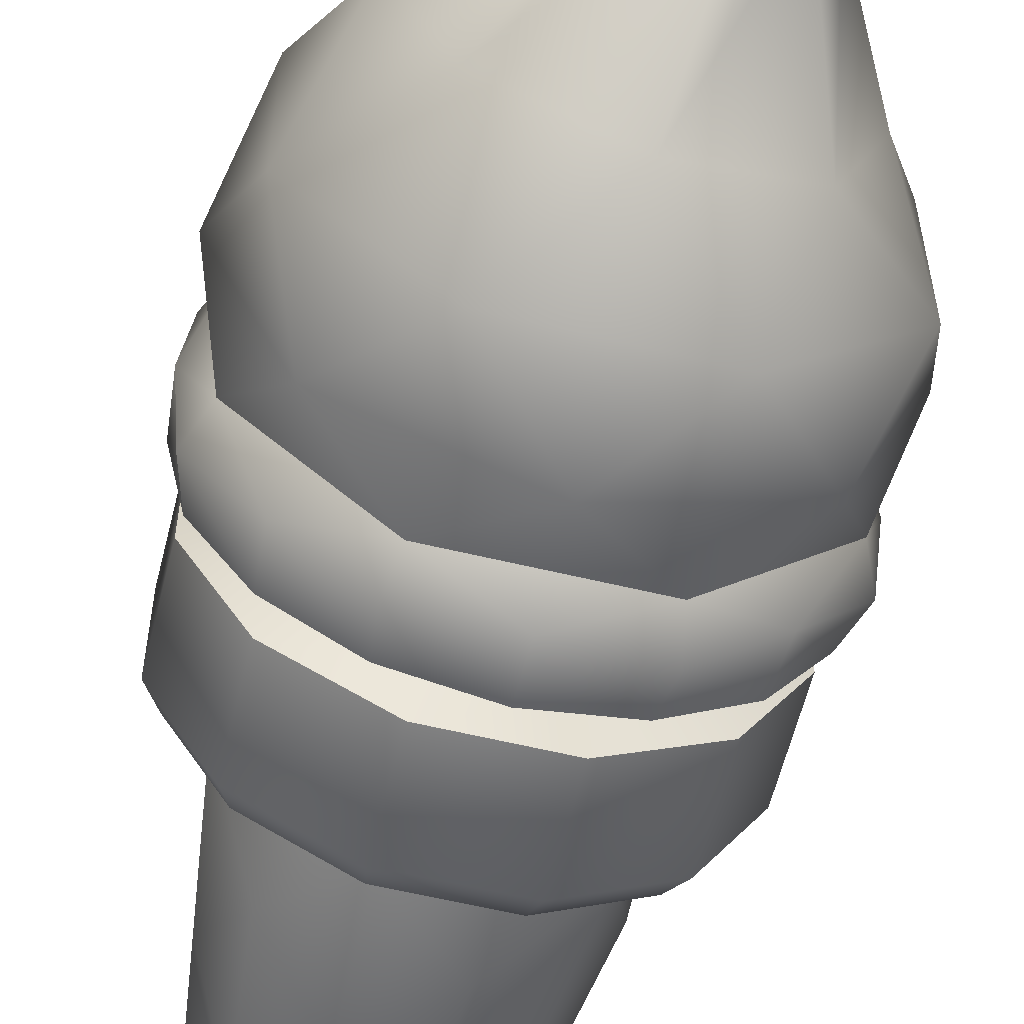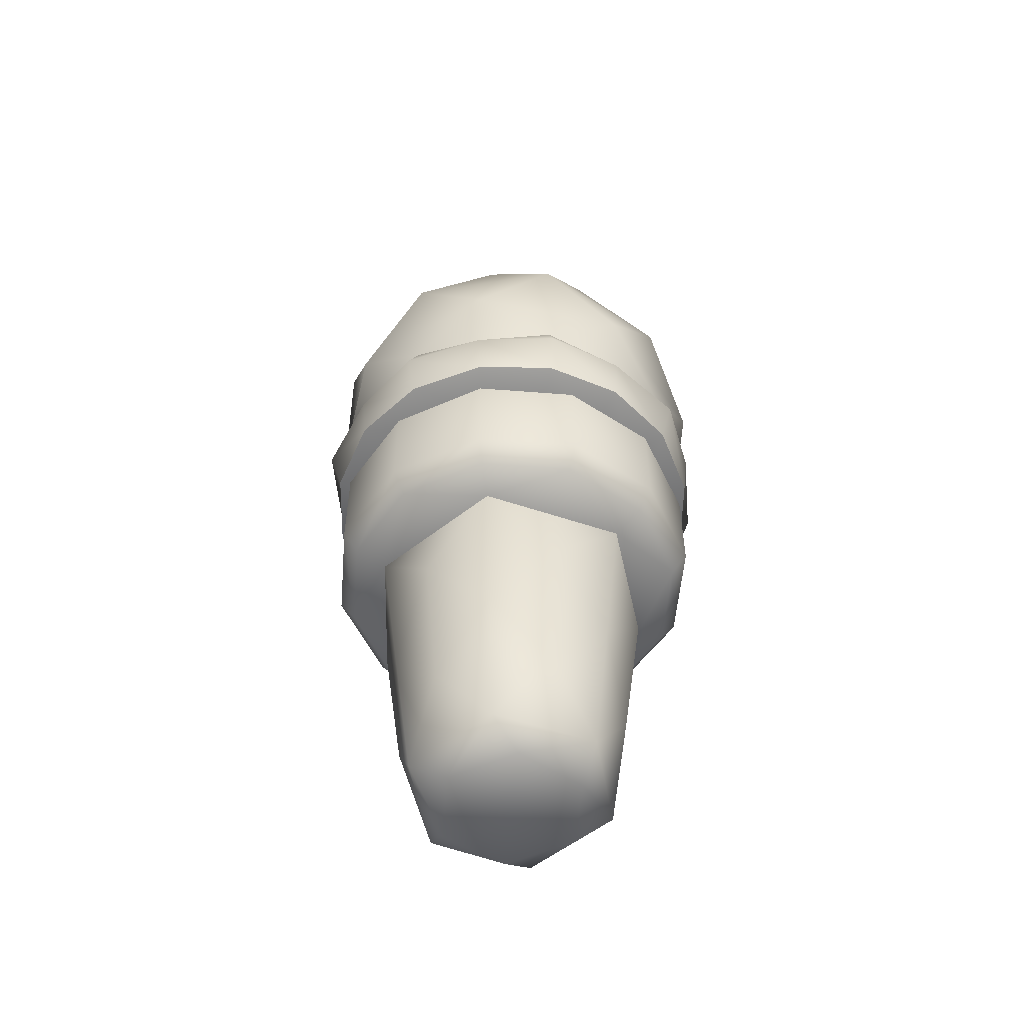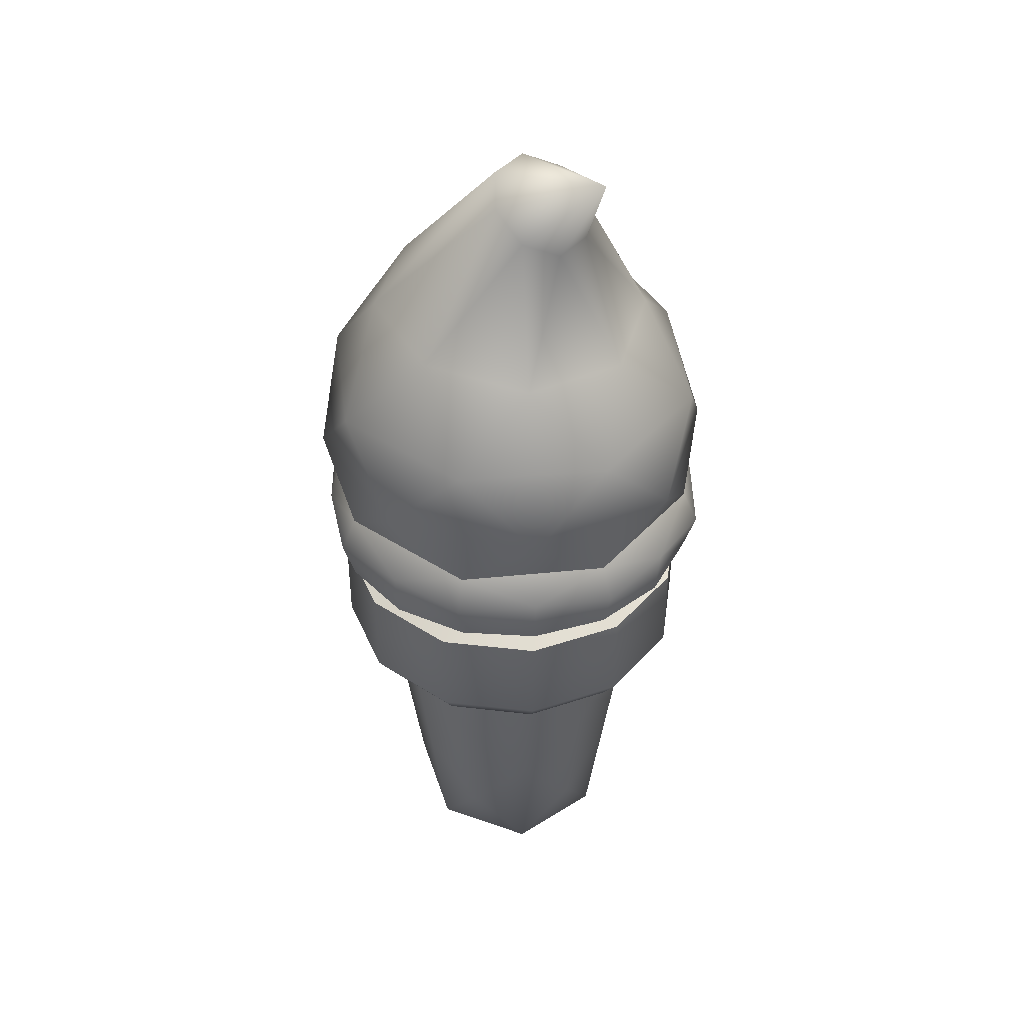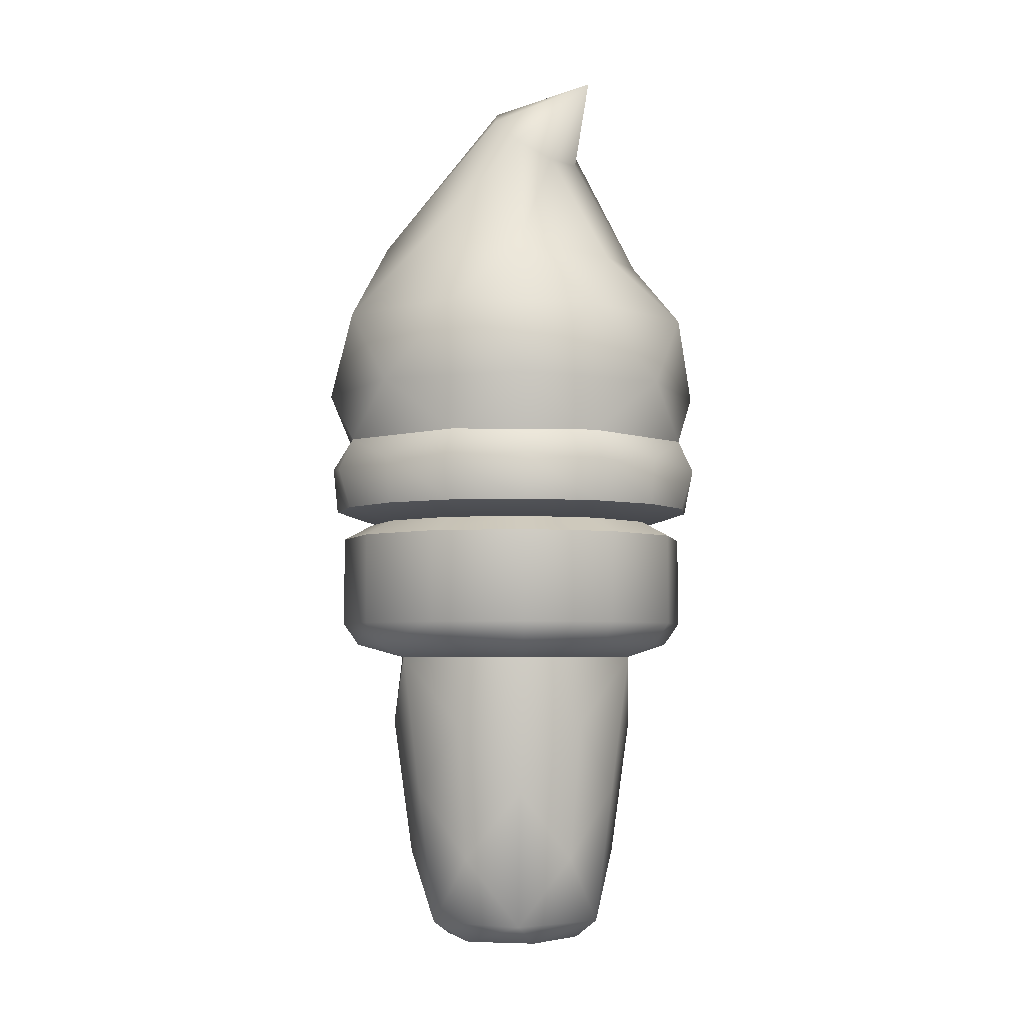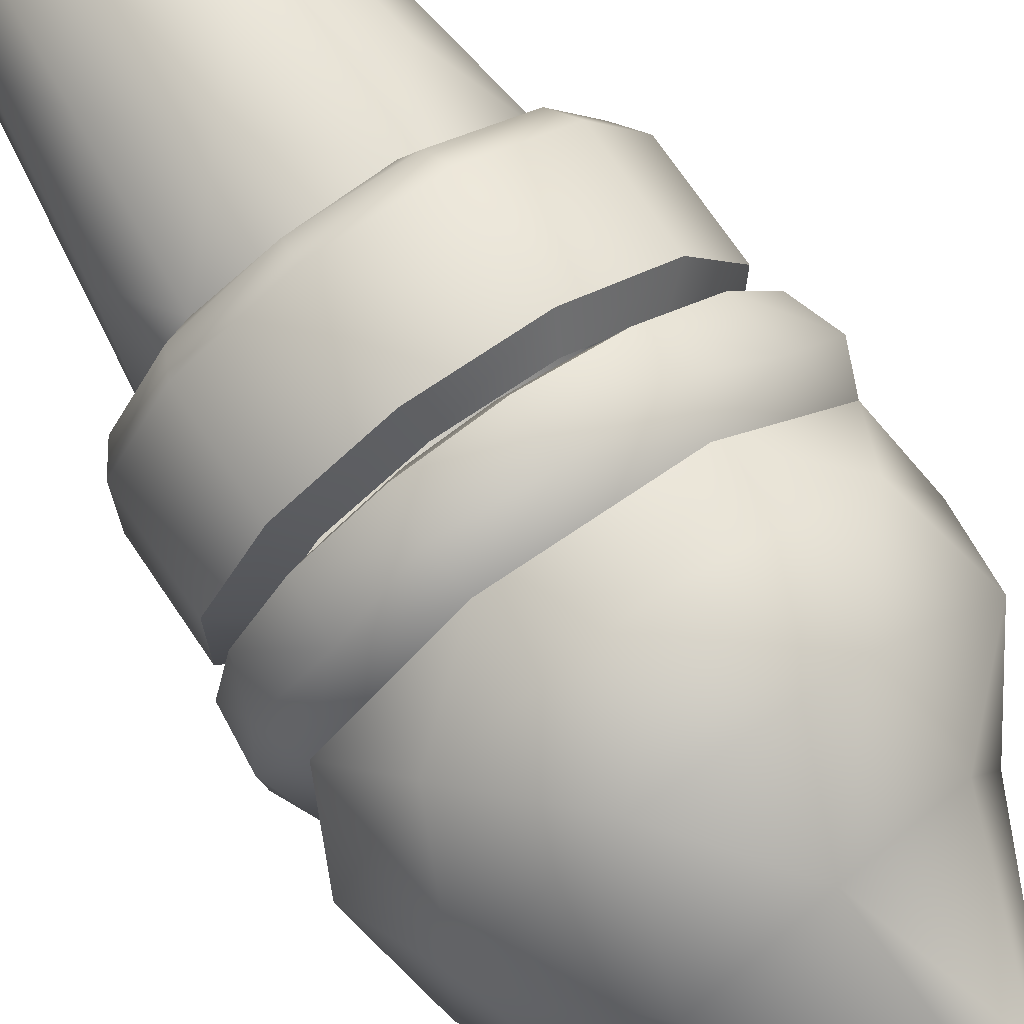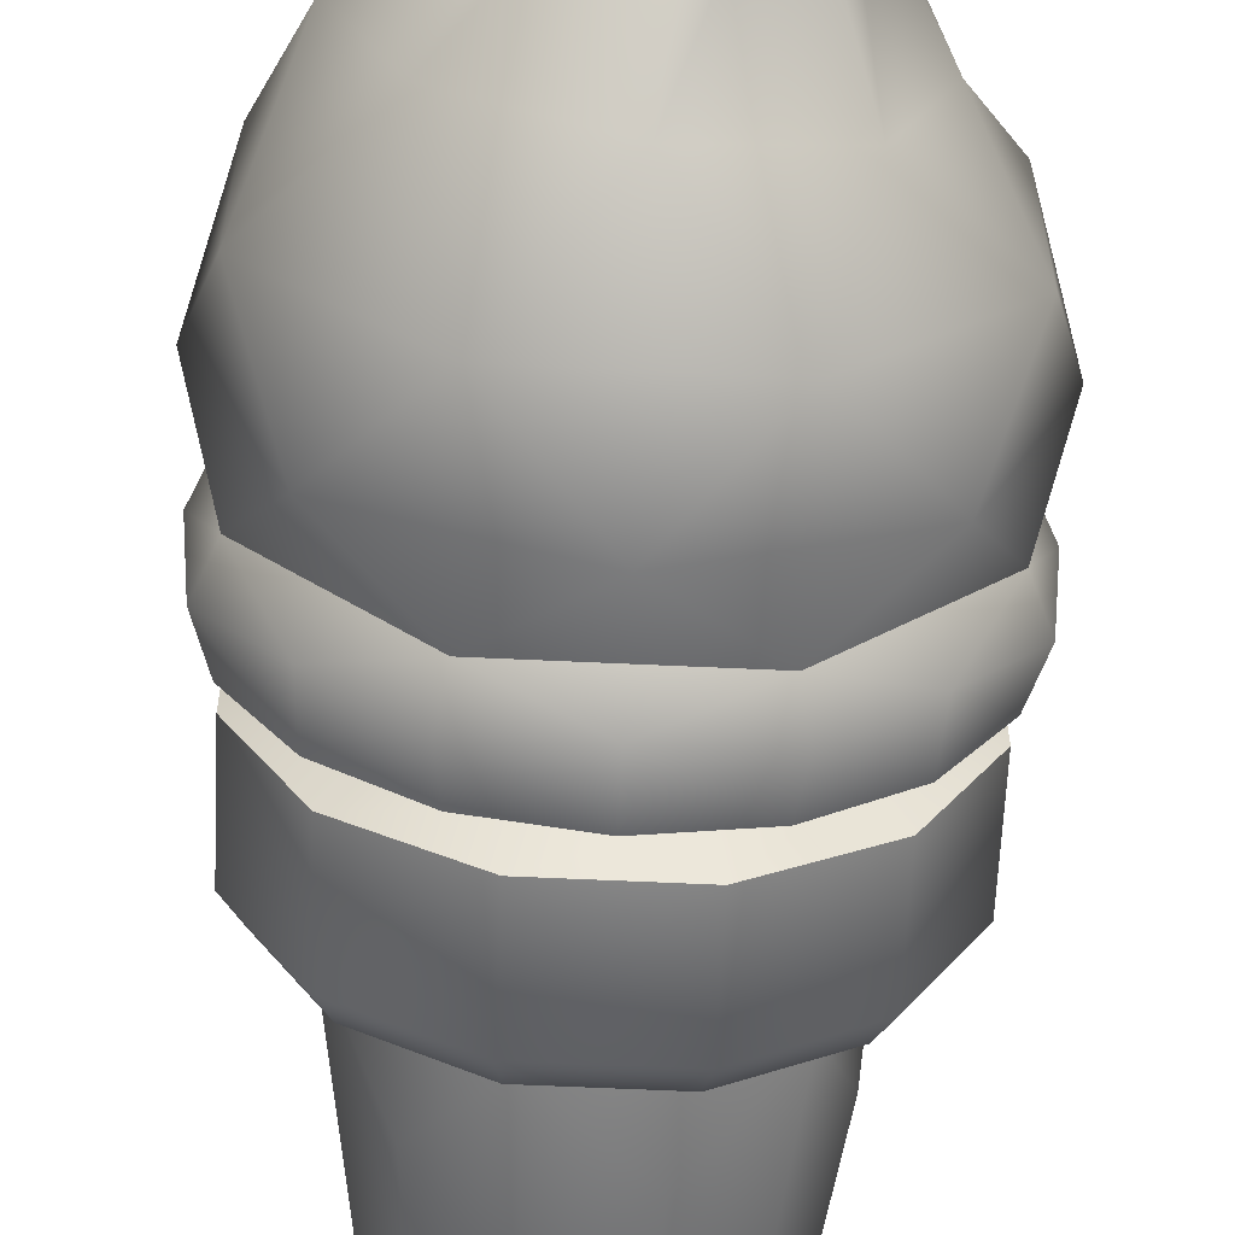
<metadata>
{"format":"obj","ext":"obj","renderer":"f3d","projection":"perspective","resolution":1024,"background":"white","views":[{"elev":-59.6,"azim":166.1,"up":"+Z"},{"elev":-54.0,"azim":55.2,"up":"+Y"},{"elev":41.8,"azim":-142.0,"up":"+Y"},{"elev":-4.5,"azim":-138.9,"up":"+Y"},{"elev":72.6,"azim":145.8,"up":"+Z"},{"elev":-62.1,"azim":177.3,"up":"+Z"}]}
</metadata>
<code>
o food_icecream_cone_vanilla_Cylinder.305
v 0.09956 0.4825 -0.09956
v 0.136 0.4825 -0.03644
v 0.136 0.4825 0.03644
v 0.09956 0.4825 0.09956
v 0.03644 0.4825 0.136
v -0.03644 0.4825 0.136
v -0.09956 0.4825 0.09956
v -0.136 0.4825 0.03644
v -0.136 0.4825 -0.03644
v -0.09956 0.4825 -0.09956
v -0.03644 0.4825 -0.136
v 0.03644 0.4825 -0.136
v 0.15 0.3383 -0.04019
v 0.1098 0.3383 0.1098
v -0.04019 0.3383 0.15
v -0.15 0.3383 0.04019
v -0.1098 0.3383 -0.1098
v 0.04019 0.3383 -0.15
v 0.1464 0.3783 -0.1464
v 0.1341 0.3533 -0.1341
v 0.1832 0.3533 -0.0491
v 0.2 0.3783 -0.05359
v 0.1832 0.3533 0.0491
v 0.2 0.3783 0.05359
v 0.1341 0.3533 0.1341
v 0.1464 0.3783 0.1464
v 0.0491 0.3533 0.1832
v 0.05359 0.3783 0.2
v -0.0491 0.3533 0.1832
v -0.05359 0.3783 0.2
v -0.1341 0.3533 0.1341
v -0.1464 0.3783 0.1464
v -0.1832 0.3533 0.0491
v -0.2 0.3783 0.05359
v -0.1832 0.3533 -0.0491
v -0.2 0.3783 -0.05359
v -0.1341 0.3533 -0.1341
v -0.1464 0.3783 -0.1464
v -0.0491 0.3533 -0.1832
v -0.05359 0.3783 -0.2
v 0.0491 0.3533 -0.1832
v 0.05359 0.3783 -0.2
v 0.2 0.4825 -0.05359
v 0.1464 0.4825 -0.1464
v 0.2 0.4825 0.05359
v 0.1464 0.4825 0.1464
v 0.05359 0.4825 0.2
v -0.05359 0.4825 0.2
v -0.1464 0.4825 0.1464
v -0.2 0.4825 0.05359
v -0.2 0.4825 -0.05359
v -0.1464 0.4825 -0.1464
v -0.05359 0.4825 -0.2
v 0.05359 0.4825 -0.2
v -0 0.4072 -0
v -2e-06 -0 0
v 0.1082 0.02379 -0.02899
v 0.07919 0.02379 0.07919
v -0.02899 0.02379 0.1082
v -0.1082 0.02379 0.02899
v -0.07919 0.02379 -0.07919
v 0.02898 0.02379 -0.1082
v 0.1178 0.4072 -0.068
v 0.1178 0.4072 0.068
v -0 0.4072 0.136
v -0.1178 0.4072 0.068
v -0.1178 0.4072 -0.068
v -0 0.4072 -0.136
v 0.06877 0 -0.03971
v 0.06877 0 0.03971
v -2e-06 0 0.07942
v -0.06878 0 0.03971
v -0.06878 0 -0.03971
v -2e-06 0 -0.07942
v 0.123 0.5 -0.123
v 0.168 0.5 -0.04501
v 0.168 0.5 0.04501
v 0.123 0.5 0.123
v 0.04501 0.5 0.168
v -0.04502 0.5 0.168
v -0.123 0.5 0.123
v -0.168 0.5 0.04501
v -0.168 0.5 -0.04501
v -0.123 0.5 -0.123
v -0.04502 0.5 -0.168
v 0.04501 0.5 -0.168
v 0.08684 0.1024 -0.08684
v 0.1022 0.2597 -0.1022
v 0.1291 0.181 -0.03459
v 0.03459 0.181 -0.1291
v 0.1395 0.2597 0.03739
v 0.1186 0.1024 0.03179
v 0.0945 0.181 0.0945
v 0.03739 0.2597 0.1395
v 0.03179 0.1024 0.1186
v -0.03459 0.181 0.1291
v -0.1022 0.2597 0.1022
v -0.08685 0.1024 0.08684
v -0.1291 0.181 0.03459
v -0.1395 0.2597 -0.03739
v -0.1186 0.1024 -0.03179
v -0.0945 0.181 -0.0945
v -0.03739 0.2597 -0.1395
v -0.03179 0.1024 -0.1186
v 0.1564 0.5687 -0.1564
v 0.1582 0.8466 -0
v -0 0.5126 0
v 0.08262 0.5162 -0.1994
v 0.1527 0.5162 -0.1526
v 0.1994 0.5162 -0.08261
v -0.08136 0.5978 -0.1964
v -2e-05 0.66 -0.225
v 3e-06 0.5687 -0.2212
v 0.08137 0.5978 -0.1964
v 0.1109 0.8471 -0.1091
v 0.1591 0.66 -0.1591
v 0.1981 0.7472 -0.08214
v 0.003898 1.017 0.02334
v 0.08795 0.5609 -0.2123
v 3e-06 0.5162 -0.2159
v -2.7e-05 0.66 0.225
v -3e-06 0.5687 0.2212
v -0.08146 0.748 0.1983
v -0.08137 0.5978 0.1964
v -0.1591 0.6601 0.1591
v -0.08335 0.9455 0.02335
v -0.1519 0.8181 3e-06
v -0.08335 0.9455 -0.02334
v -0.1237 1.036 2e-06
v 0.08795 0.5609 0.2123
v 0.08261 0.5162 0.1994
v -3e-06 0.5162 0.2159
v -0.08261 0.5162 0.1994
v -0.2249 0.66 -3e-06
v -0.2212 0.5687 -3e-06
v -0.1964 0.5978 -0.08137
v -0.08146 0.748 -0.1983
v -0.00038 0.8398 -0.1543
v -0.2123 0.5609 0.08795
v -0.2159 0.5162 -3e-06
v -0.1994 0.5162 -0.08261
v 0.1964 0.5978 -0.08136
v 0.225 0.66 3e-06
v 0.2212 0.5687 3e-06
v 0.1981 0.7472 0.08214
v 0.1964 0.5978 0.08137
v 0.1108 0.8471 0.1091
v 0.1591 0.66 0.1591
v -0.02166 0.996 0.05636
v 0.2123 0.5609 -0.08795
v 0.2123 0.5609 0.08795
v 0.2159 0.5162 3e-06
v -0.1591 0.6601 -0.1591
v -0.1564 0.5687 -0.1564
v -0.02165 0.996 -0.05636
v 0.08211 0.7489 -0.1983
v 0.003895 1.017 -0.02335
v -0.2123 0.5609 -0.08796
v -0.08795 0.5609 -0.2123
v -0.1526 0.5162 -0.1527
v -0.08261 0.5162 -0.1994
v 0.1564 0.5687 0.1564
v 0.08211 0.7489 0.1983
v 0.08137 0.5978 0.1964
v -0.000379 0.8398 0.1543
v -0.0578 0.9664 0.05636
v -0.1085 0.8257 0.1091
v 0.1994 0.5162 0.08262
v 0.1526 0.5162 0.1527
v -0.1564 0.5687 0.1564
v -0.197 0.745 0.08213
v -0.1964 0.5978 0.08137
v -0.197 0.745 -0.08214
v -0.1085 0.8257 -0.1091
v -0.0578 0.9664 -0.05636
v -0.08796 0.5609 0.2123
v -0.1527 0.5162 0.1526
v -0.1994 0.5162 0.08261
v 0.06332 0.5 -0.1529
v 3e-06 0.5 -0.1655
v -0.06332 0.5 0.1529
v -3e-06 0.5 0.1655
v -0.1529 0.5 -0.06332
v -0.1655 0.5 -3e-06
v 0.1655 0.5 3e-06
v 0.1529 0.5 -0.06331
v -0.06332 0.5 -0.1529
v -0.117 0.5 -0.117
v 0.117 0.5 0.117
v 0.1529 0.5 0.06332
v 0.06332 0.5 0.1529
v -0.1529 0.5 0.06332
v -0.117 0.5 0.117
v 0.117 0.5 -0.117
f 15 27 29
f 16 31 33
f 17 35 37
f 18 39 41
f 8 7 66
f 18 13 88
f 30 48 49 32
f 24 45 46 26
f 38 52 53 40
f 32 49 50 34
f 26 46 47 28
f 40 53 54 42
f 19 44 43 22
f 34 50 51 36
f 28 47 48 30
f 14 23 25
f 22 43 45 24
f 36 51 52 38
f 42 19 20 41
f 40 42 41 39
f 38 40 39 37
f 36 38 37 35
f 34 36 35 33
f 32 34 33 31
f 30 32 31 29
f 28 30 29 27
f 26 28 27 25
f 24 26 25 23
f 22 24 23 21
f 19 22 21 20
f 42 54 44 19
f 75 76 43 44
f 76 77 45 43
f 77 78 46 45
f 78 79 47 46
f 79 80 48 47
f 80 81 49 48
f 81 82 50 49
f 82 83 51 50
f 83 84 52 51
f 84 85 53 52
f 85 86 54 53
f 86 75 44 54
f 5 4 64 65
f 12 11 68
f 2 1 63
f 9 8 66 67
f 6 5 65
f 1 12 68 63
f 3 2 63 64
f 10 9 67
f 7 6 65 66
f 4 3 64
f 11 10 67 68
f 57 92 58
f 58 95 59
f 59 98 60
f 60 101 61
f 61 104 62
f 62 87 57
f 55 64 63
f 55 65 64
f 55 66 65
f 55 67 66
f 55 68 67
f 55 63 68
f 56 69 70
f 56 70 71
f 56 71 72
f 56 72 73
f 56 73 74
f 56 74 69
f 12 1 75 86
f 11 12 86 85
f 10 11 85 84
f 9 10 84 83
f 8 9 83 82
f 7 8 82 81
f 6 7 81 80
f 5 6 80 79
f 4 5 79 78
f 3 4 78 77
f 2 3 77 76
f 1 2 76 75
f 89 88 13
f 92 89 91
f 93 91 14
f 95 93 94
f 60 61 73
f 69 57 70
f 96 94 15
f 70 58 71
f 98 96 97
f 72 60 73
f 41 20 18
f 62 57 69
f 99 97 16
f 18 17 39
f 101 99 100
f 17 16 35
f 100 16 17
f 14 13 23
f 102 100 17
f 15 29 31
f 104 102 103
f 14 25 27
f 20 21 13
f 90 103 18
f 96 98 59
f 57 58 70
f 16 33 35
f 58 59 71
f 13 21 23
f 61 62 74
f 99 101 60
f 59 60 72
f 93 95 58
f 74 62 69
f 71 59 72
f 73 61 74
f 89 92 57
f 16 15 31
f 15 14 27
f 20 13 18
f 91 13 14
f 103 17 18
f 88 89 87
f 90 87 62
f 102 104 61
f 97 15 16
f 17 37 39
f 94 14 15
f 97 96 15
f 95 96 59
f 92 93 58
f 94 93 14
f 91 89 13
f 87 89 57
f 104 90 62
f 88 90 18
f 103 102 17
f 101 102 61
f 98 99 60
f 100 99 16
f 99 98 97
f 96 95 94
f 93 92 91
f 90 88 87
f 90 104 103
f 102 101 100
f 114 105 119
f 146 148 164
f 143 142 116
f 108 119 105 109
f 109 105 150 110
f 105 142 150
f 194 109 110 186
f 179 108 109 194
f 145 143 117
f 147 145 106
f 129 149 118
f 111 113 159
f 164 121 124
f 116 114 112
f 161 159 113 120
f 120 113 119 108
f 113 114 119
f 180 120 108 179
f 187 161 120 180
f 117 116 156
f 106 117 115
f 129 118 157
f 164 122 130
f 172 134 136
f 125 124 121
f 131 130 122 132
f 132 122 176 133
f 122 124 176
f 182 132 133 181
f 191 131 132 182
f 171 125 123
f 127 171 167
f 129 128 126
f 172 135 139
f 142 143 146
f 153 136 134
f 178 139 135 140
f 140 135 158 141
f 135 136 158
f 184 140 141 183
f 192 178 140 184
f 137 153 173
f 138 137 174
f 129 155 175
f 142 144 150
f 136 153 111
f 148 146 143
f 110 150 144 152
f 152 144 151 168
f 144 146 151
f 185 152 168 190
f 186 110 152 185
f 163 148 145
f 165 163 147
f 129 166 149
f 136 154 158
f 114 116 142
f 112 111 153
f 141 158 154 160
f 160 154 159 161
f 154 111 159
f 188 160 161 187
f 183 141 160 188
f 156 112 137
f 115 156 138
f 129 157 155
f 146 162 151
f 124 125 172
f 121 164 148
f 168 151 162 169
f 169 162 130 131
f 162 164 130
f 189 169 131 191
f 190 168 169 189
f 123 121 163
f 167 123 165
f 129 126 166
f 124 170 176
f 134 172 125
f 133 176 170 177
f 177 170 139 178
f 170 172 139
f 193 177 178 192
f 181 133 177 193
f 173 134 171
f 174 173 127
f 129 175 128
f 166 165 149
f 149 147 118
f 118 106 157
f 157 115 155
f 175 155 138
f 175 174 128
f 126 128 127
f 166 126 167
f 111 112 114
f 149 165 147
f 118 147 106
f 157 106 115
f 155 115 138
f 175 138 174
f 128 174 127
f 126 127 167
f 166 167 165
f 165 123 163
f 147 163 145
f 106 145 117
f 115 117 156
f 138 156 137
f 174 137 173
f 127 173 171
f 167 171 123
f 163 121 148
f 145 148 143
f 117 143 116
f 156 116 112
f 137 112 153
f 173 153 134
f 171 134 125
f 123 125 121
f 122 164 124
f 162 146 164
f 144 142 146
f 105 114 142
f 113 111 114
f 154 136 111
f 135 172 136
f 170 124 172
f 107 180 179
f 107 182 181
f 107 184 183
f 107 186 185
f 107 188 187
f 107 190 189
f 107 189 191
f 107 193 192
f 107 179 194
f 107 194 186
f 107 187 180
f 107 191 182
f 107 192 184
f 107 185 190
f 107 183 188
f 107 181 193

</code>
